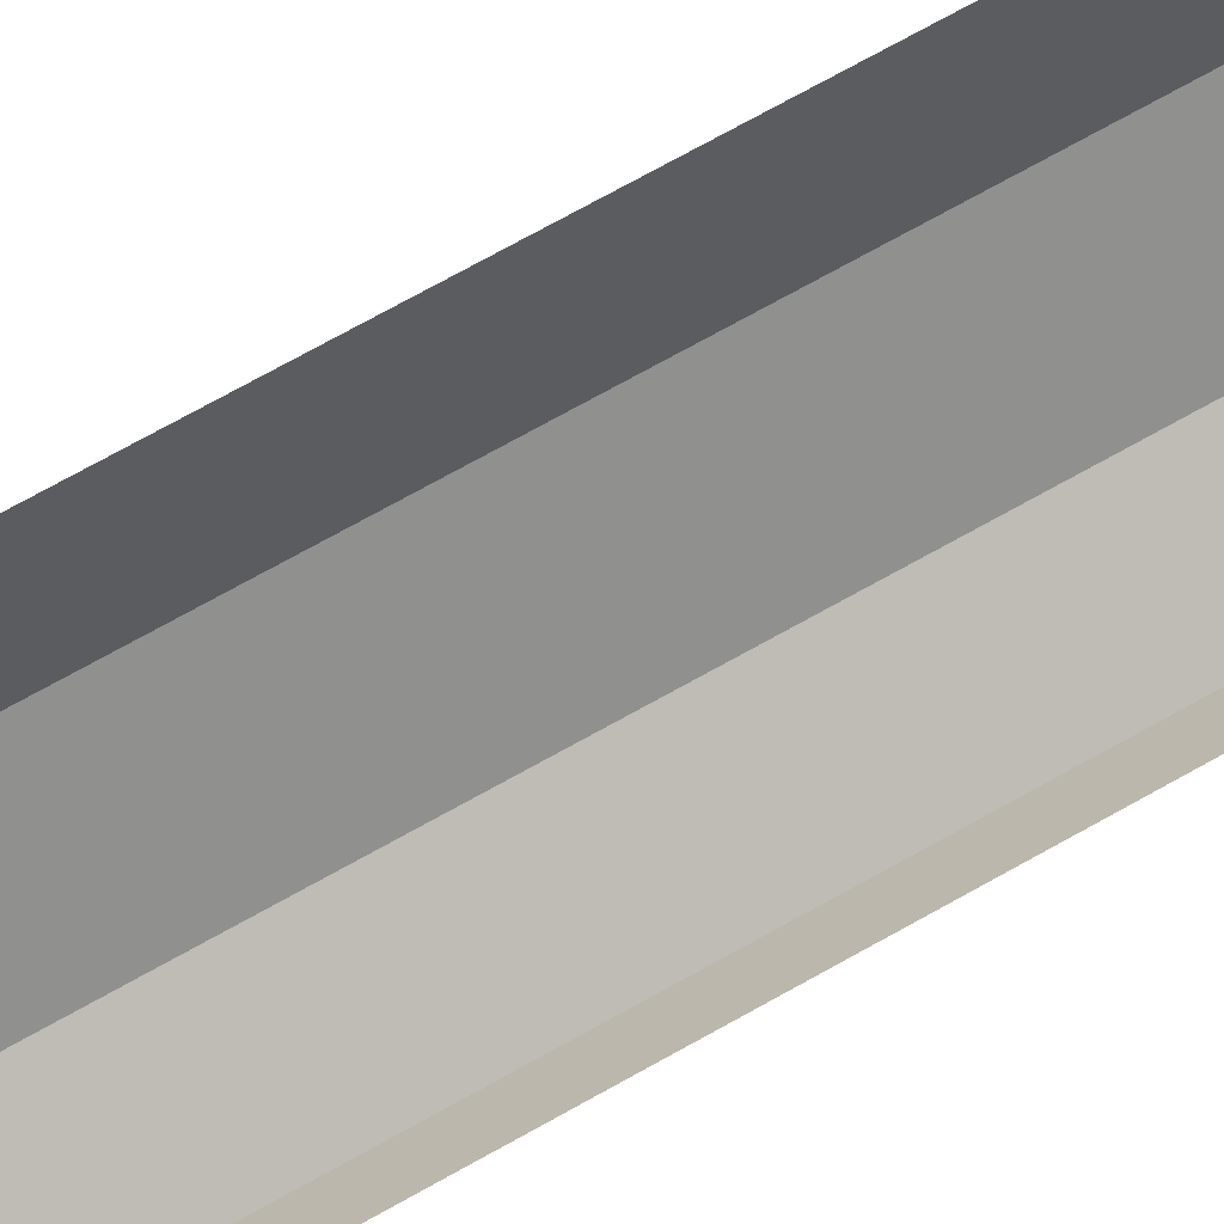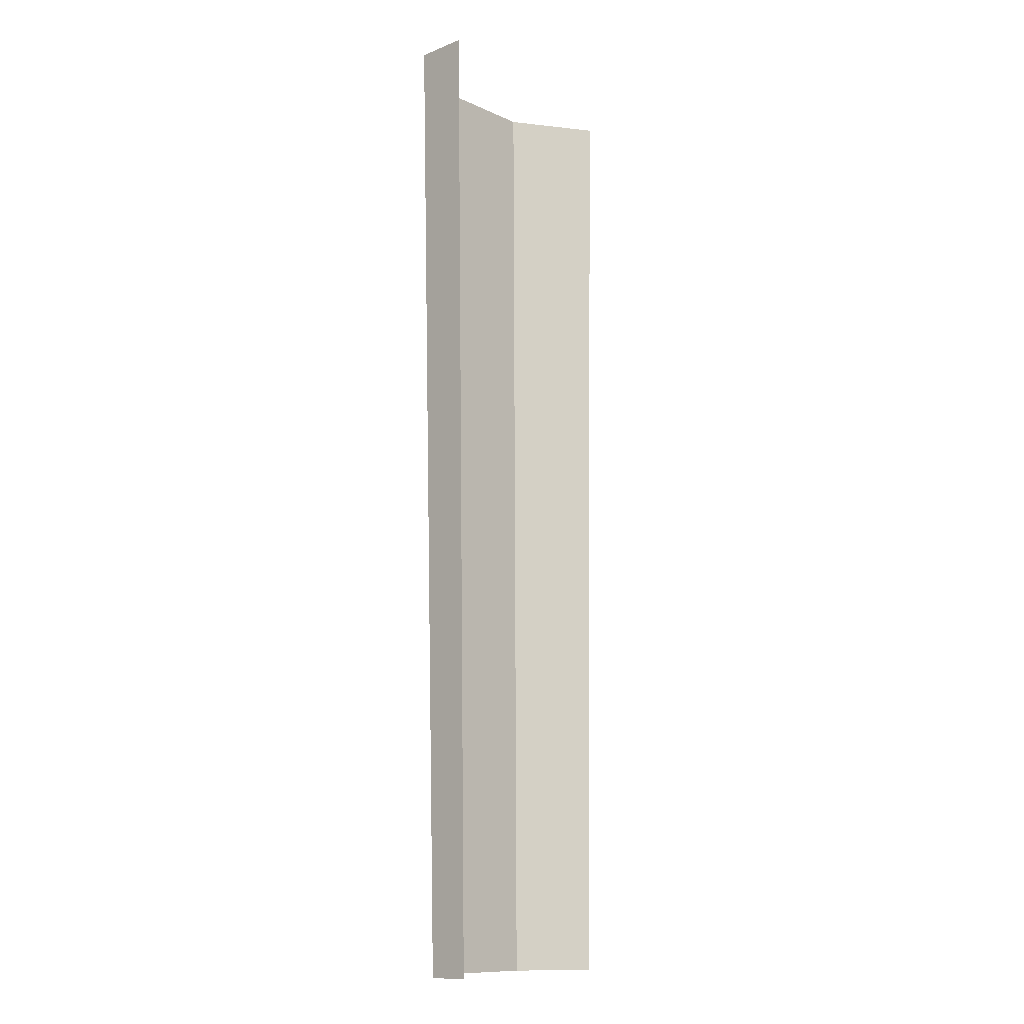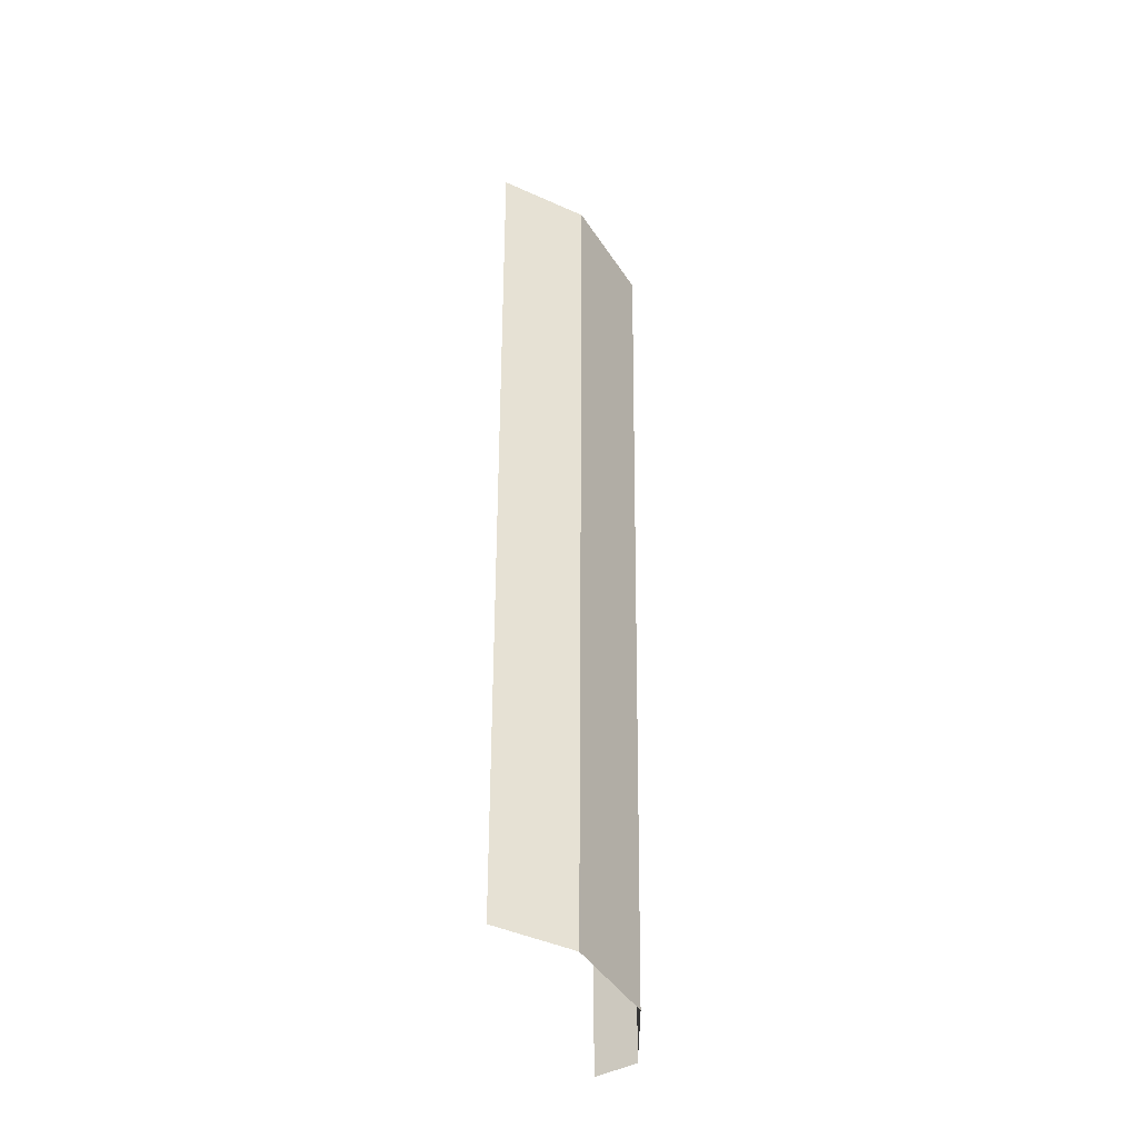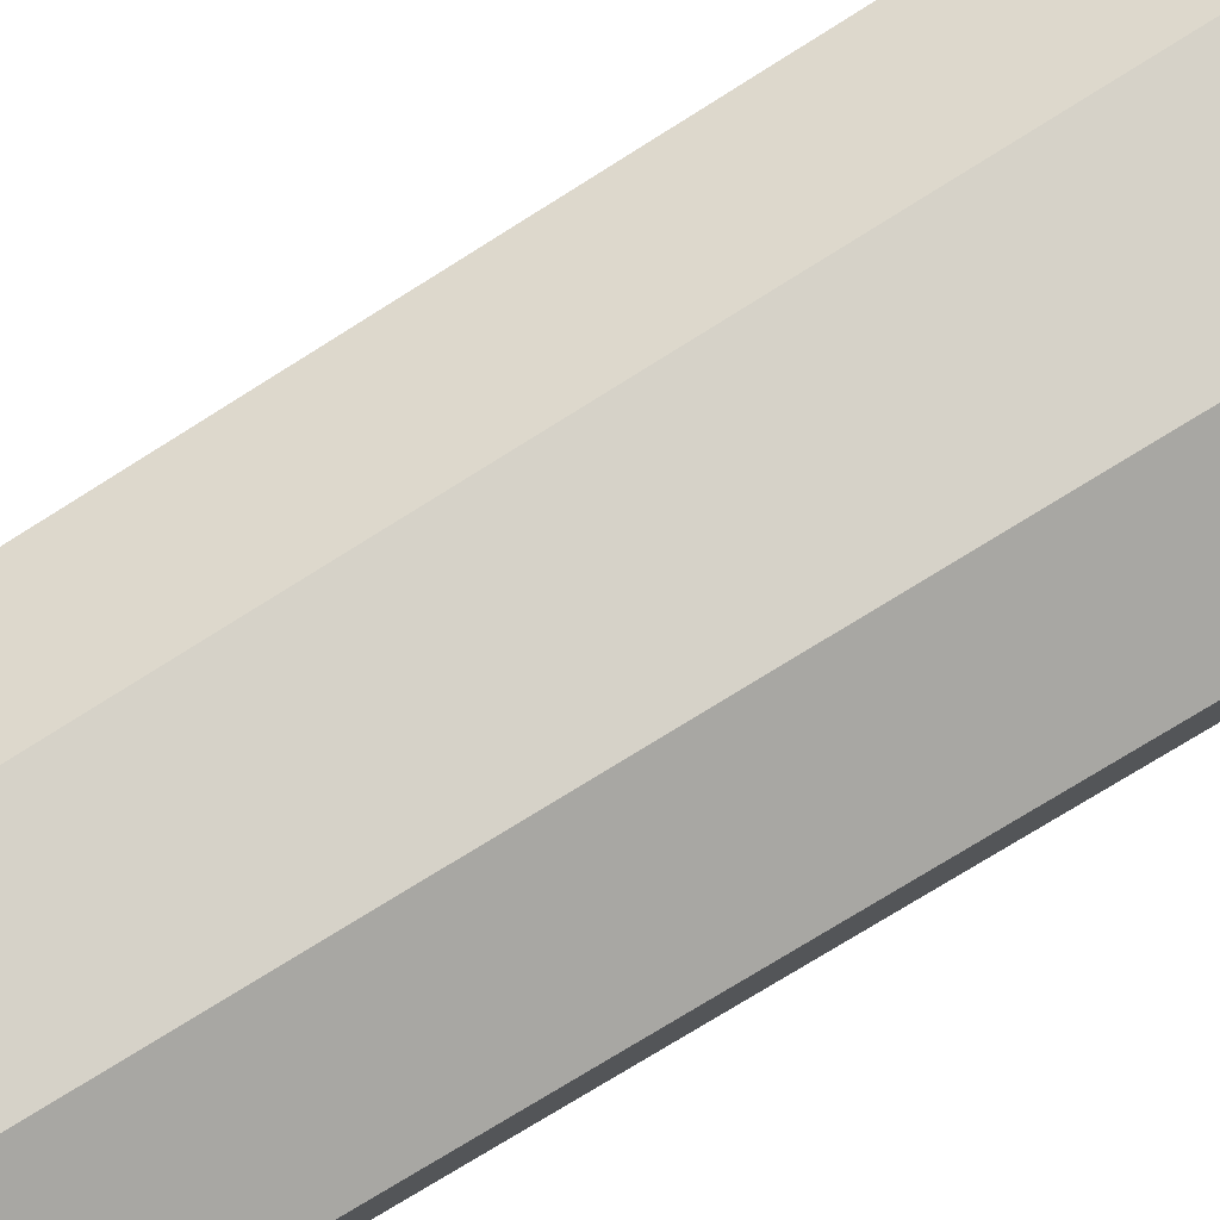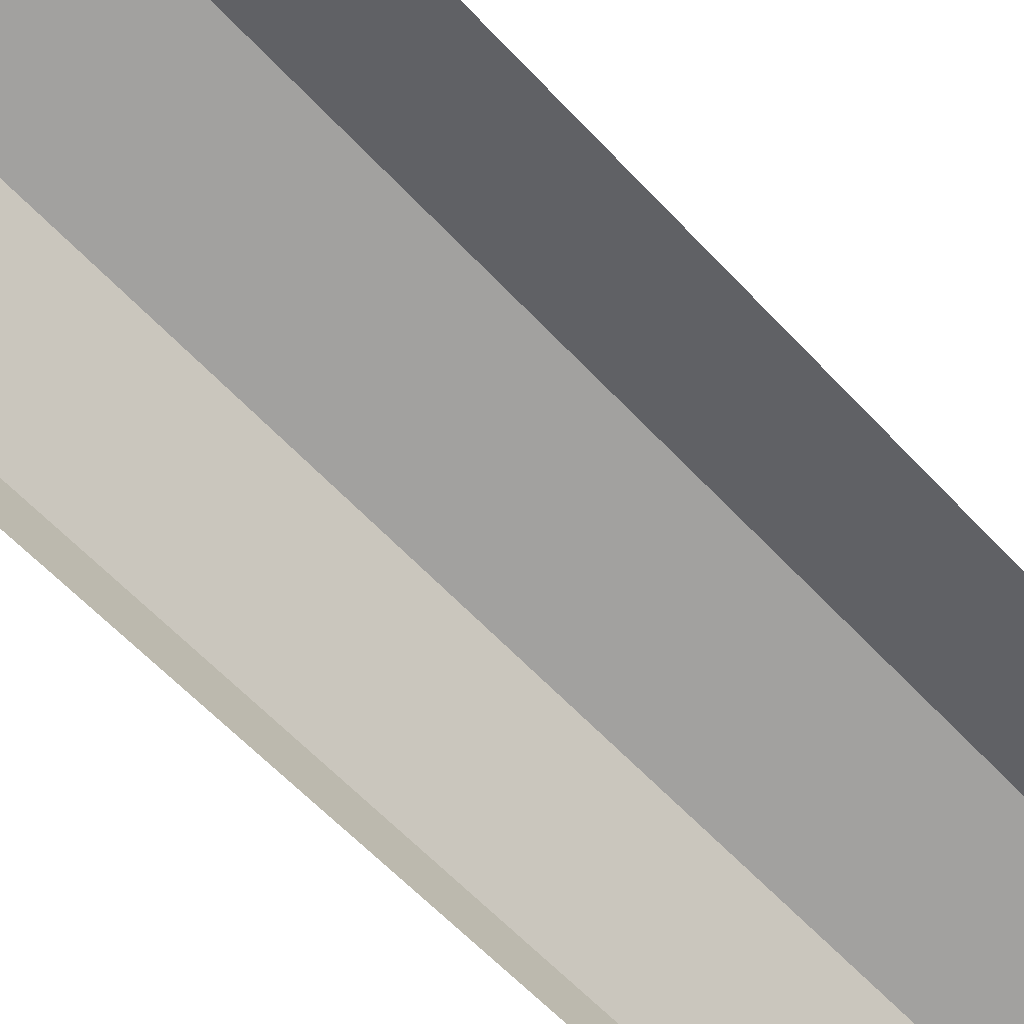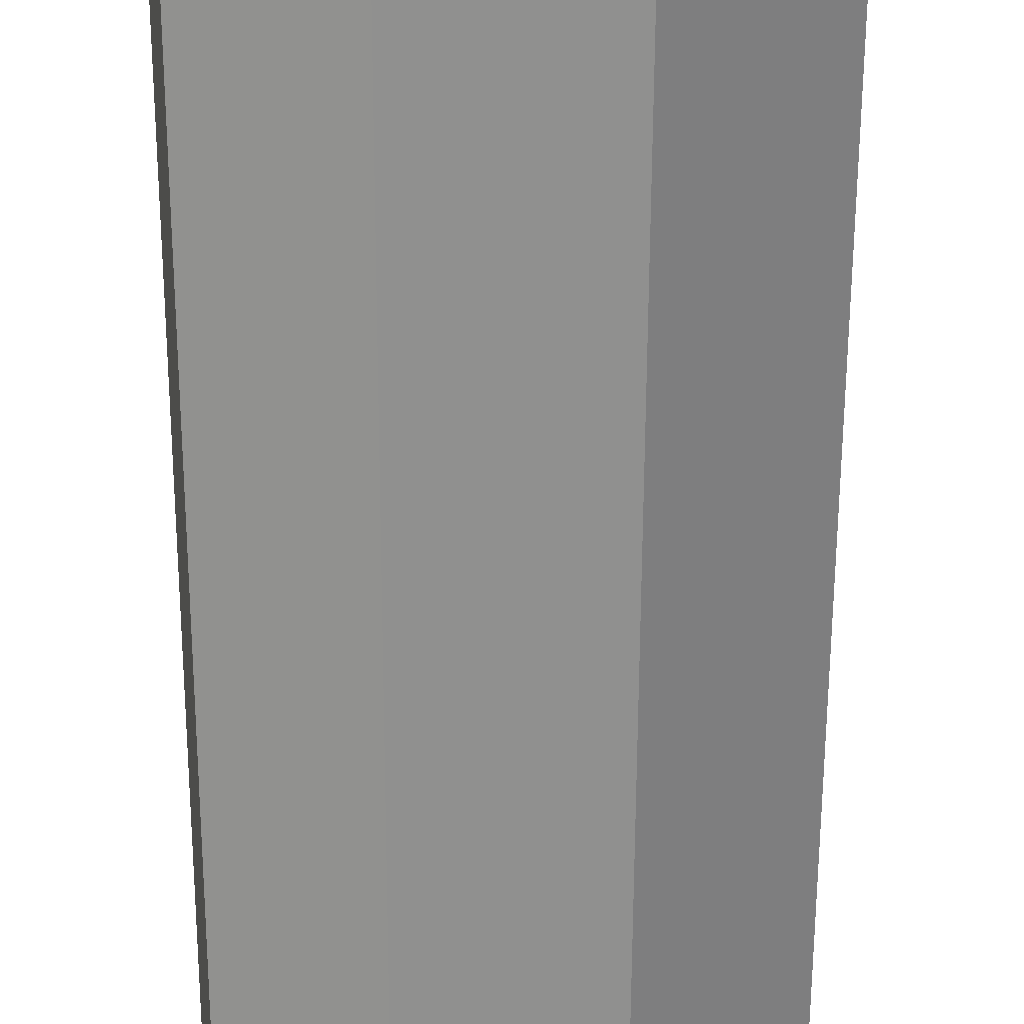
<metadata>
{"format":"obj","ext":"obj","renderer":"f3d","projection":"perspective","resolution":1024,"background":"white","views":[{"elev":-66.0,"azim":-59.6,"up":"+Z"},{"elev":-11.6,"azim":133.1,"up":"+Y"},{"elev":-45.0,"azim":-58.9,"up":"+Y"},{"elev":77.1,"azim":58.2,"up":"+Z"},{"elev":-71.8,"azim":-134.8,"up":"+Z"},{"elev":-64.8,"azim":179.8,"up":"+Z"}]}
</metadata>
<code>
o sphere
v -0.4813 -0.4688 0.02848
v -0.4977 -1.263 0.02431
v -0.4977 -1.263 -0.01056
v -0.4813 -0.4688 -0.01473
v -0.7063 -0.4688 0.02848
v -0.6898 -1.263 0.02431
v -0.6335 -1.263 0.05868
v -0.6403 -0.4688 0.06875
v -0.5472 -0.4688 0.06875
v -0.554 -1.263 0.05868
f 1 2 3 4
f 5 6 7 8
f 9 10 2 1
f 8 7 10 9

</code>
